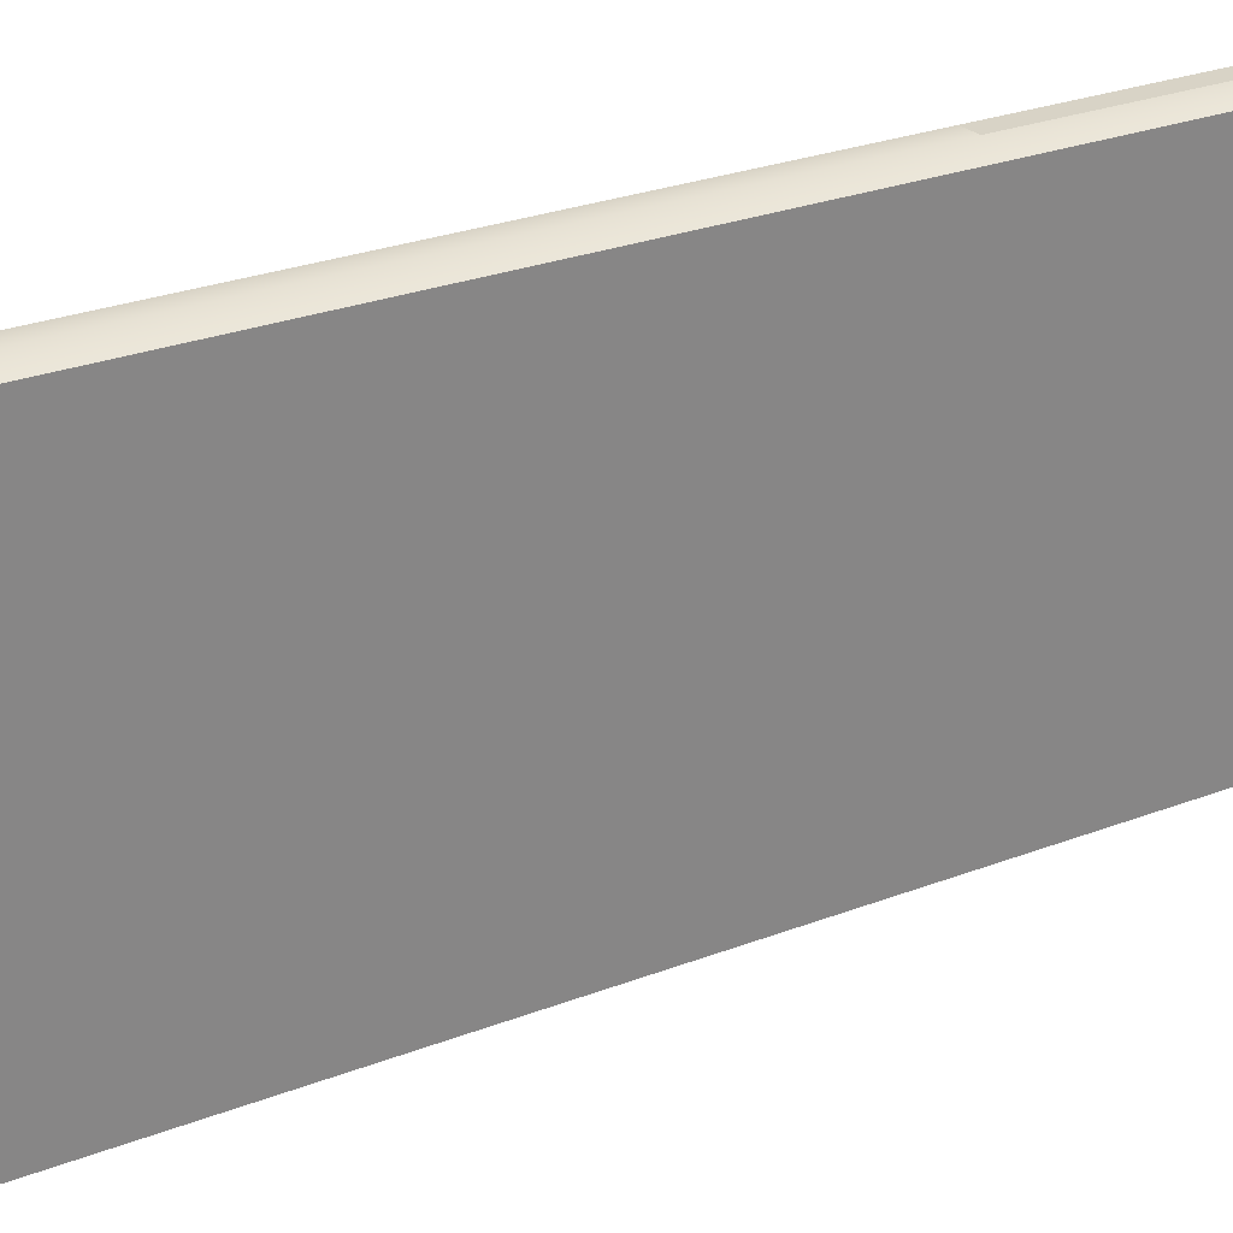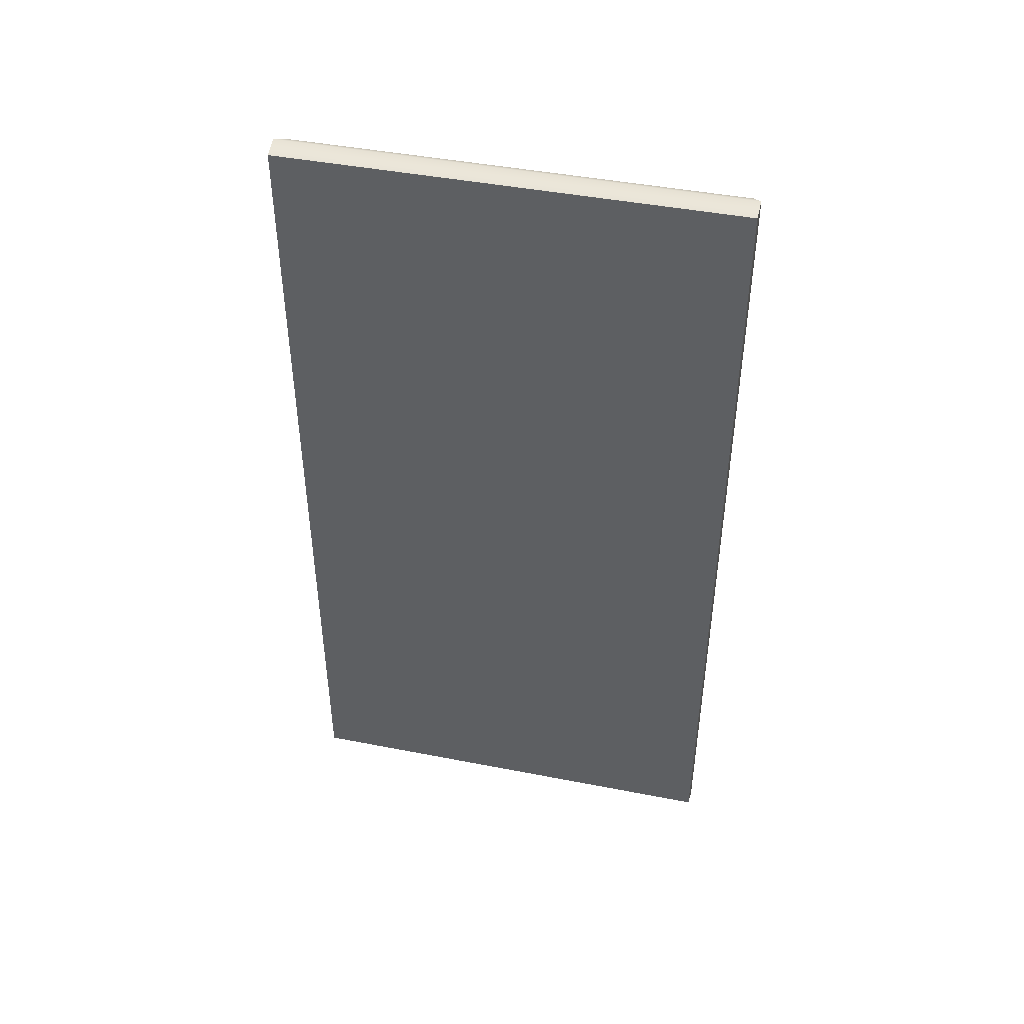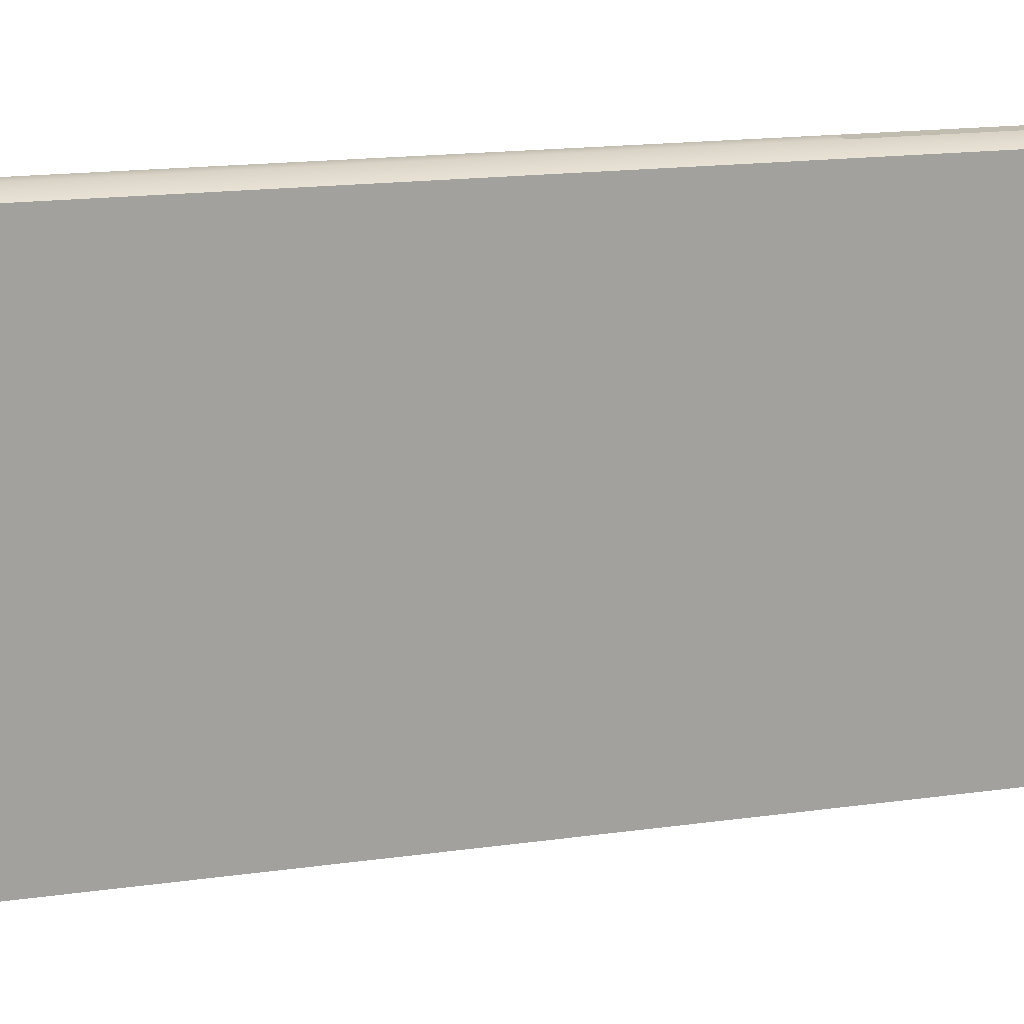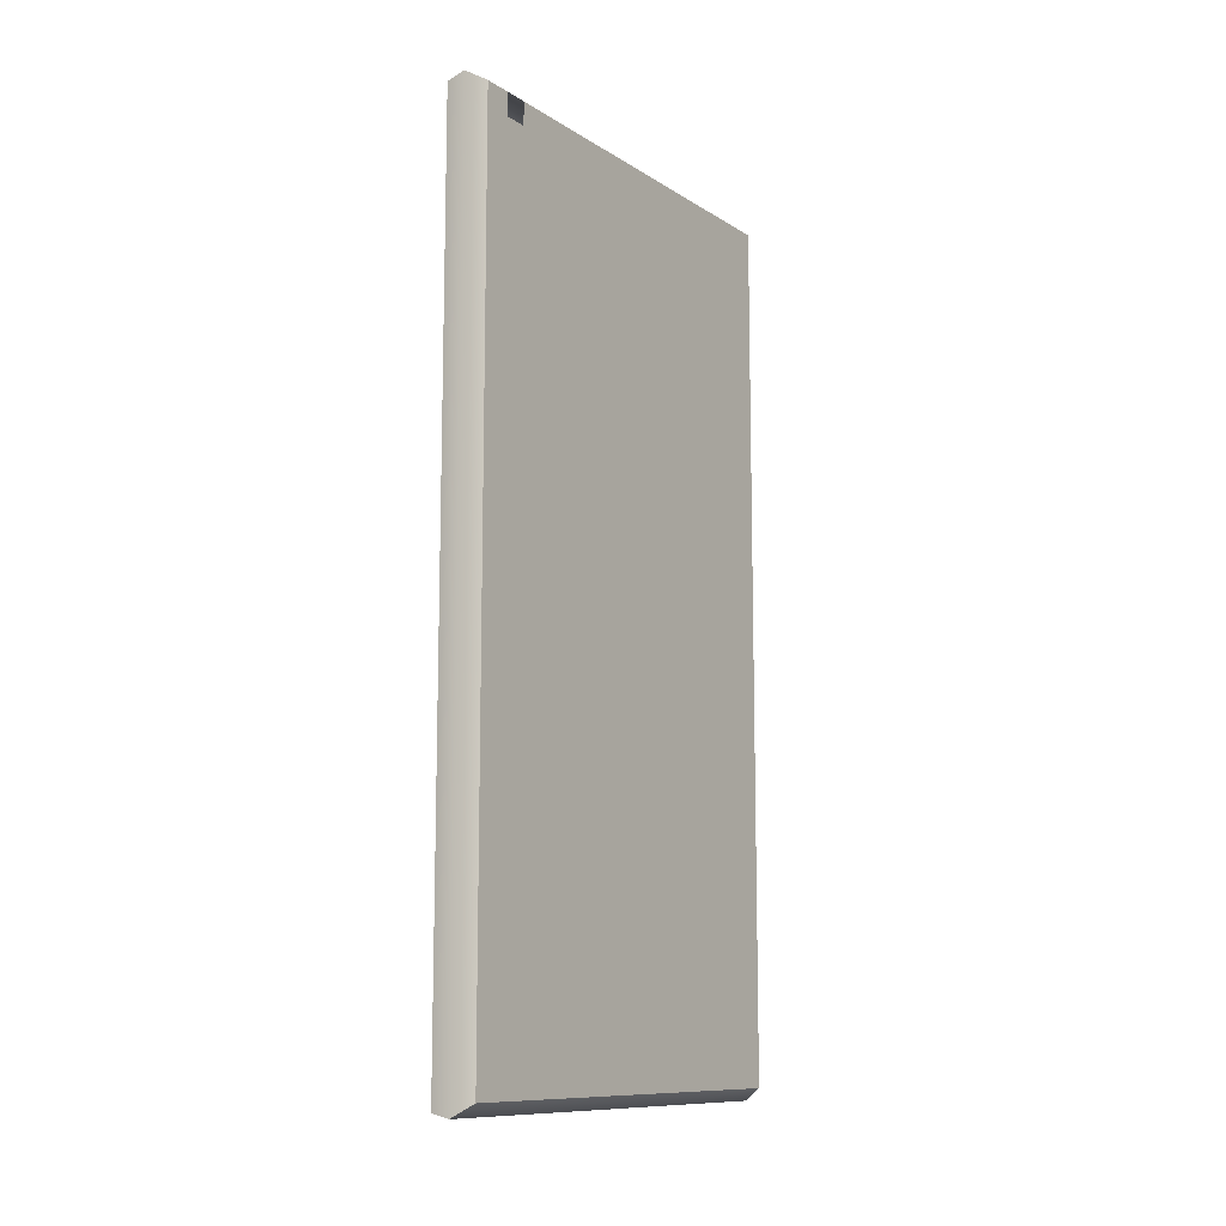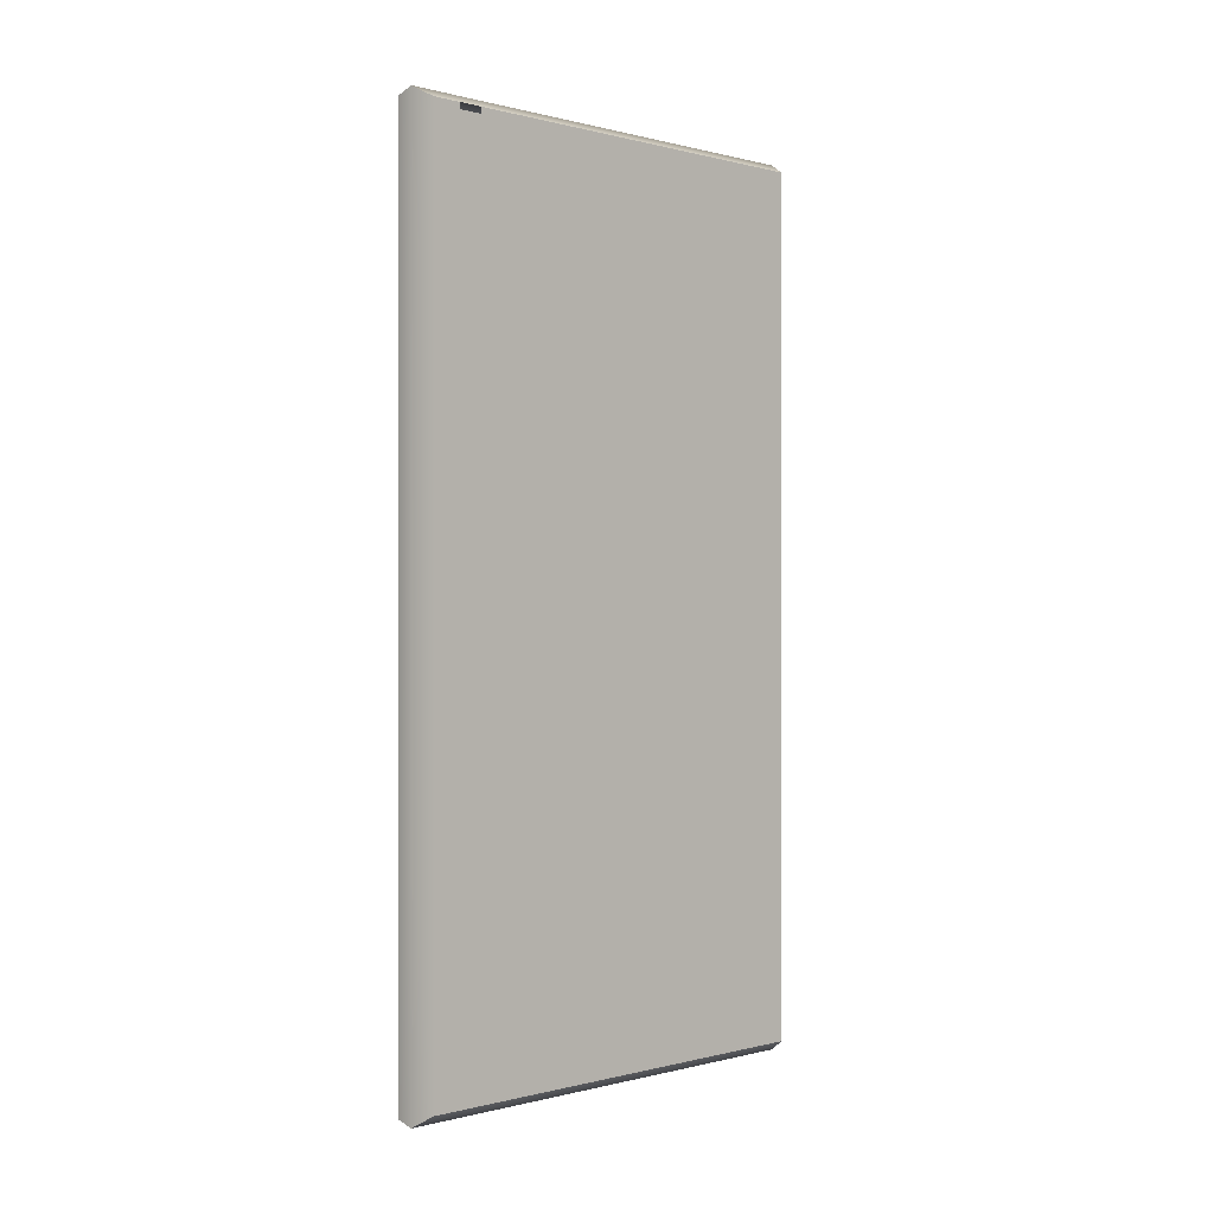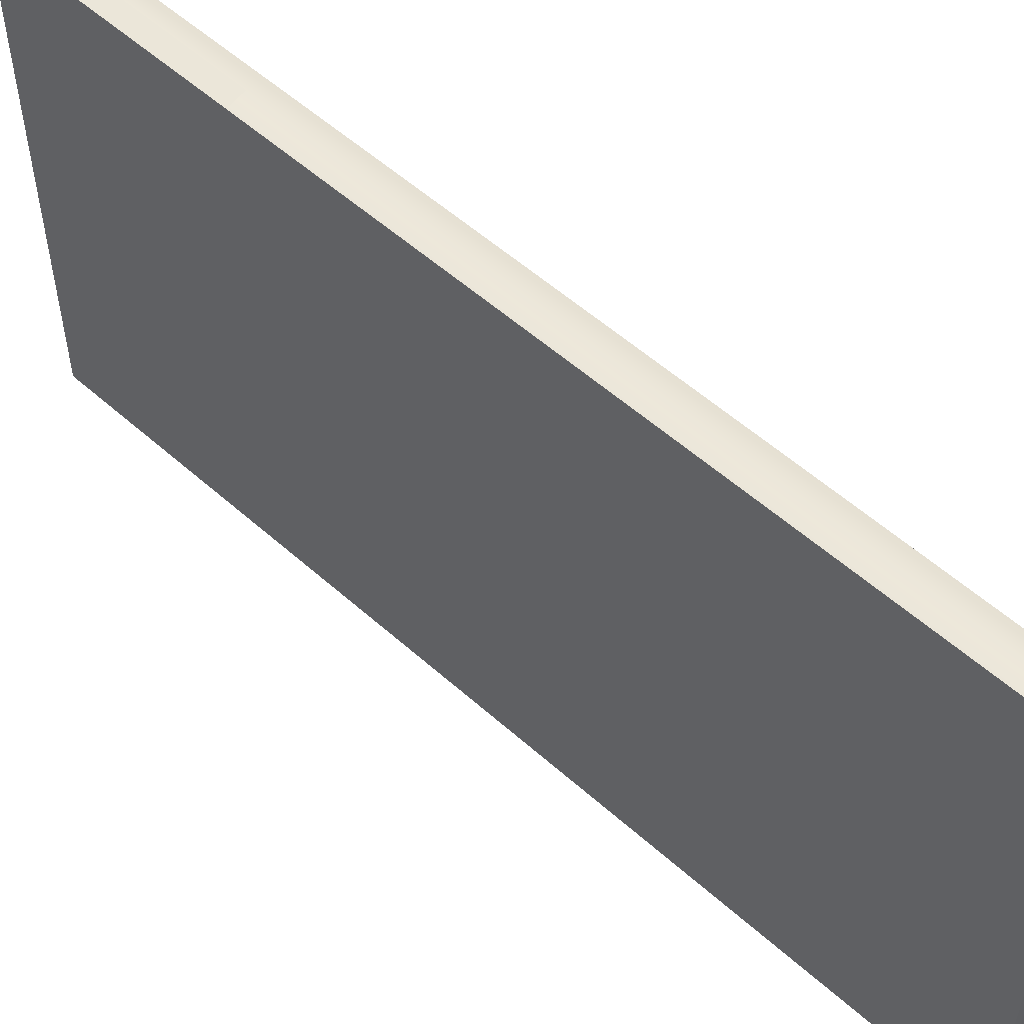
<metadata>
{"format":"obj","ext":"obj","renderer":"f3d","projection":"perspective","resolution":1024,"background":"white","views":[{"elev":28.7,"azim":-119.5,"up":"+Z"},{"elev":44.6,"azim":102.7,"up":"+Y"},{"elev":17.2,"azim":-105.6,"up":"+Z"},{"elev":-10.9,"azim":-146.1,"up":"+Y"},{"elev":-0.1,"azim":-134.0,"up":"+Y"},{"elev":55.0,"azim":133.3,"up":"+Z"}]}
</metadata>
<code>
g default
v -4.461 10.75 -19.85
v -4.461 10.02 -19.85
v -4.399 10.04 -19.85
v -4.399 10.76 -19.85
v -4.459 10.02 -20.98
v -4.459 10.02 -21.36
v -4.397 10.04 -21.36
v -4.398 10.04 -20.98
v -4.461 12.93 -19.85
v -4.399 12.91 -19.85
v -4.399 12.91 -20.23
v -4.46 12.93 -20.23
v -4.459 12.2 -21.36
v -4.459 12.93 -21.36
v -4.397 12.91 -21.36
v -4.397 12.19 -21.36
v -4.525 12.19 -20.97
v -4.525 12.89 -20.97
v -4.399 10.04 -20.23
v -4.399 10.76 -20.23
v -4.461 12.2 -19.85
v -4.527 12.89 -19.88
v -4.527 12.19 -19.88
v -4.46 10.02 -20.23
v -4.527 10.07 -19.88
v -4.526 10.07 -20.24
v -4.459 12.93 -20.98
v -4.459 12.93 -21.21
v -4.459 10.75 -21.36
v -4.525 10.07 -21.34
v -4.525 10.77 -21.34
v -4.461 11.48 -19.85
v -4.399 11.48 -19.85
v -4.399 12.19 -19.85
v -4.459 11.48 -21.36
v -4.397 11.48 -21.36
v -4.397 10.76 -21.36
v -4.525 11.48 -20.97
v -4.525 11.48 -21.34
v -4.525 10.77 -20.97
v -4.398 11.48 -20.98
v -4.398 12.19 -20.98
v -4.527 11.48 -19.88
v -4.527 10.77 -19.88
v -4.525 12.19 -21.34
v -4.398 10.76 -20.98
v -4.525 10.07 -20.97
v -4.398 12.91 -20.98
v -4.525 12.89 -21.34
v -4.46 10.02 -20.61
v -4.398 10.04 -20.61
v -4.46 12.93 -20.61
v -4.398 12.91 -20.61
v -4.526 12.89 -20.61
v -4.526 12.19 -20.61
v -4.526 12.19 -20.24
v -4.526 12.89 -20.24
v -4.398 10.76 -20.61
v -4.526 10.07 -20.61
v -4.526 11.48 -20.61
v -4.526 10.77 -20.61
v -4.526 10.77 -20.24
v -4.526 11.48 -20.24
v -4.398 11.48 -20.61
v -4.398 12.19 -20.61
v -4.399 12.19 -20.23
v -4.399 11.48 -20.23
v -4.525 12.89 -21.16
v -4.525 12.19 -21.17
v -4.525 11.84 -21.18
v -4.525 11.84 -21.25
v -4.525 12.19 -21.25
v -4.525 12.89 -21.24
g polySurface1B_Electric_0_007_2
f 2 3 1
f 1 3 4
f 6 7 5
f 5 7 8
f 9 10 12
f 12 10 11
f 14 15 13
f 13 15 16
f 69 17 68
f 68 17 18
f 4 3 20
f 20 3 19
f 9 22 21
f 21 22 23
f 2 25 24
f 24 25 26
f 28 68 27
f 27 68 18
f 6 30 29
f 29 30 31
f 33 34 32
f 32 34 21
f 36 37 35
f 35 37 29
f 38 39 40
f 40 39 31
f 41 36 42
f 42 36 16
f 43 44 32
f 32 44 1
f 39 45 35
f 35 45 13
f 1 4 32
f 32 4 33
f 13 16 35
f 35 16 36
f 46 37 41
f 41 37 36
f 21 23 32
f 32 23 43
f 29 31 35
f 35 31 39
f 34 10 21
f 21 10 9
f 37 7 29
f 29 7 6
f 40 31 47
f 47 31 30
f 42 16 48
f 48 16 15
f 44 25 1
f 1 25 2
f 45 49 13
f 13 49 14
f 50 51 24
f 24 51 19
f 53 48 52
f 52 48 27
f 54 55 57
f 57 55 56
f 58 51 46
f 46 51 8
f 59 47 50
f 50 47 5
f 54 57 52
f 52 57 12
f 60 61 63
f 63 61 62
f 64 65 67
f 67 65 66
f 55 60 56
f 56 60 63
f 58 64 20
f 20 64 67
f 61 59 62
f 62 59 26
f 65 53 66
f 66 53 11
f 11 53 12
f 12 53 52
f 20 19 58
f 58 19 51
f 24 26 50
f 50 26 59
f 19 3 24
f 24 3 2
f 57 56 22
f 22 56 23
f 57 22 12
f 12 22 9
f 63 62 43
f 43 62 44
f 67 66 33
f 33 66 34
f 56 63 23
f 23 63 43
f 20 67 4
f 4 67 33
f 62 26 44
f 44 26 25
f 66 11 34
f 34 11 10
f 5 8 50
f 50 8 51
f 18 17 54
f 54 17 55
f 27 18 52
f 52 18 54
f 38 40 60
f 60 40 61
f 41 42 64
f 64 42 65
f 17 38 55
f 55 38 60
f 46 41 58
f 58 41 64
f 40 47 61
f 61 47 59
f 42 48 65
f 65 48 53
f 15 14 28
f 46 8 37
f 37 8 7
f 47 30 5
f 5 30 6
f 49 73 14
f 14 73 28
f 73 49 72
f 72 49 45
f 72 45 71
f 71 45 39
f 73 68 28
f 27 48 28
f 28 48 15
f 71 39 70
f 70 39 38
f 38 17 70
f 70 17 69

</code>
